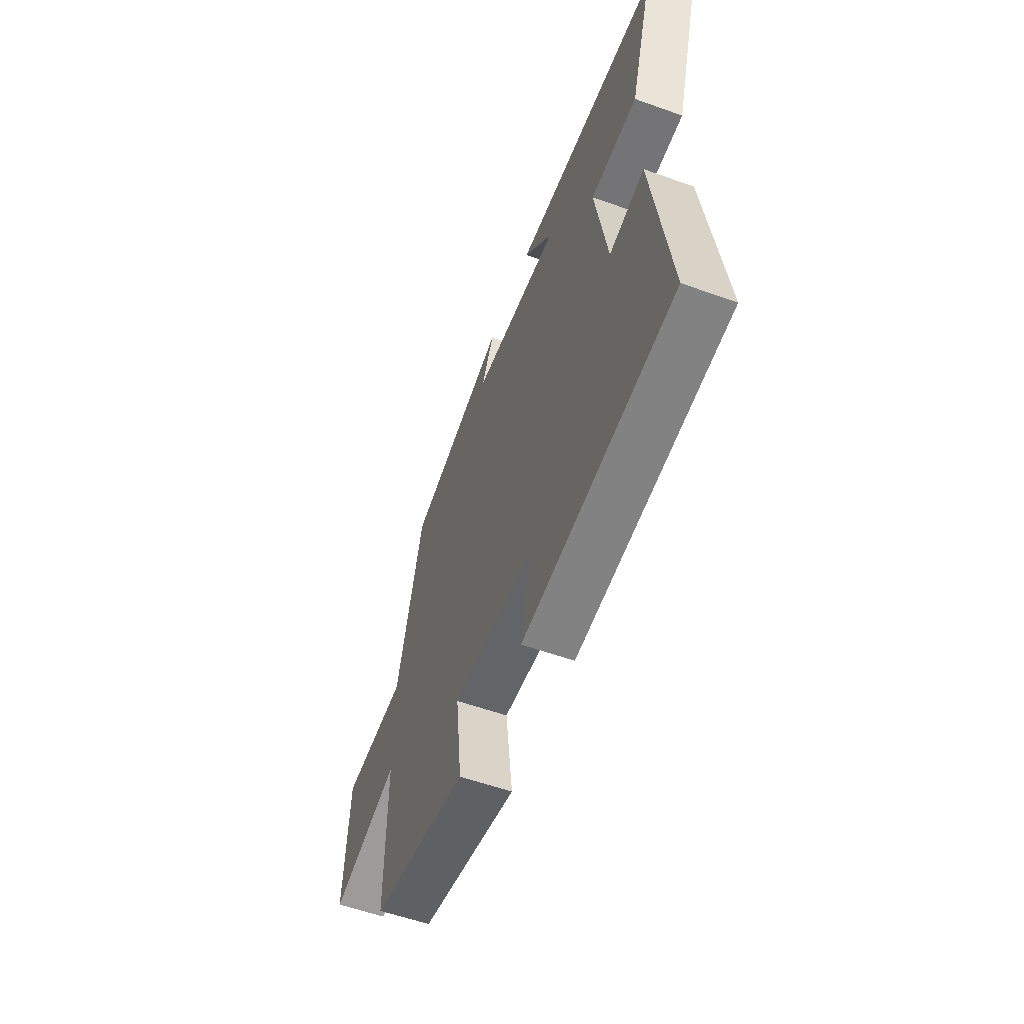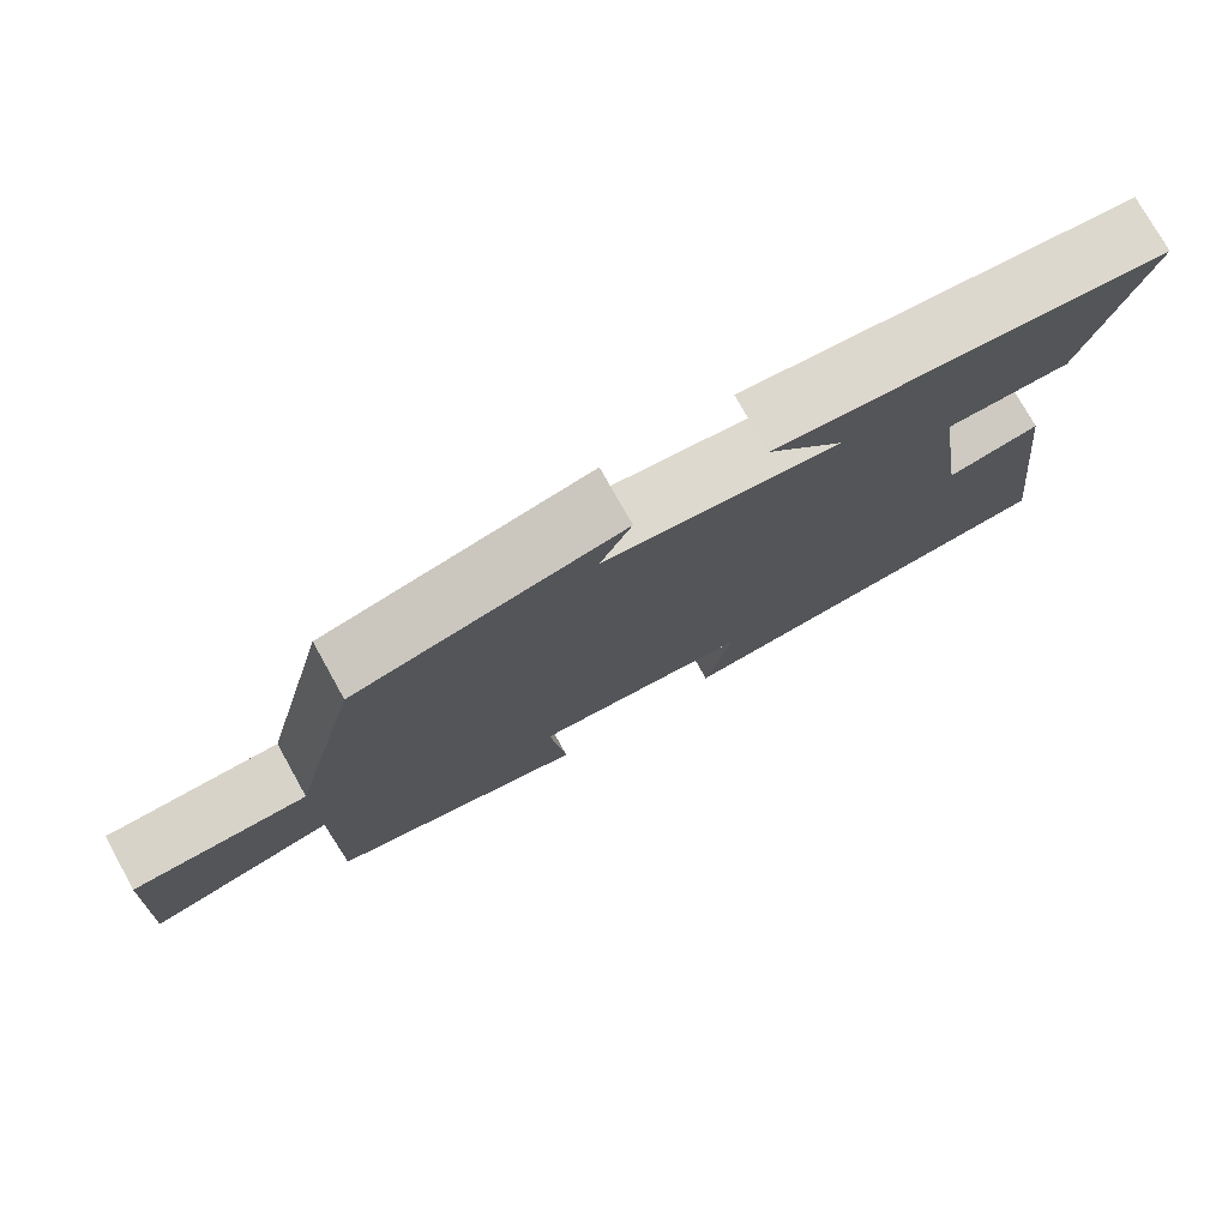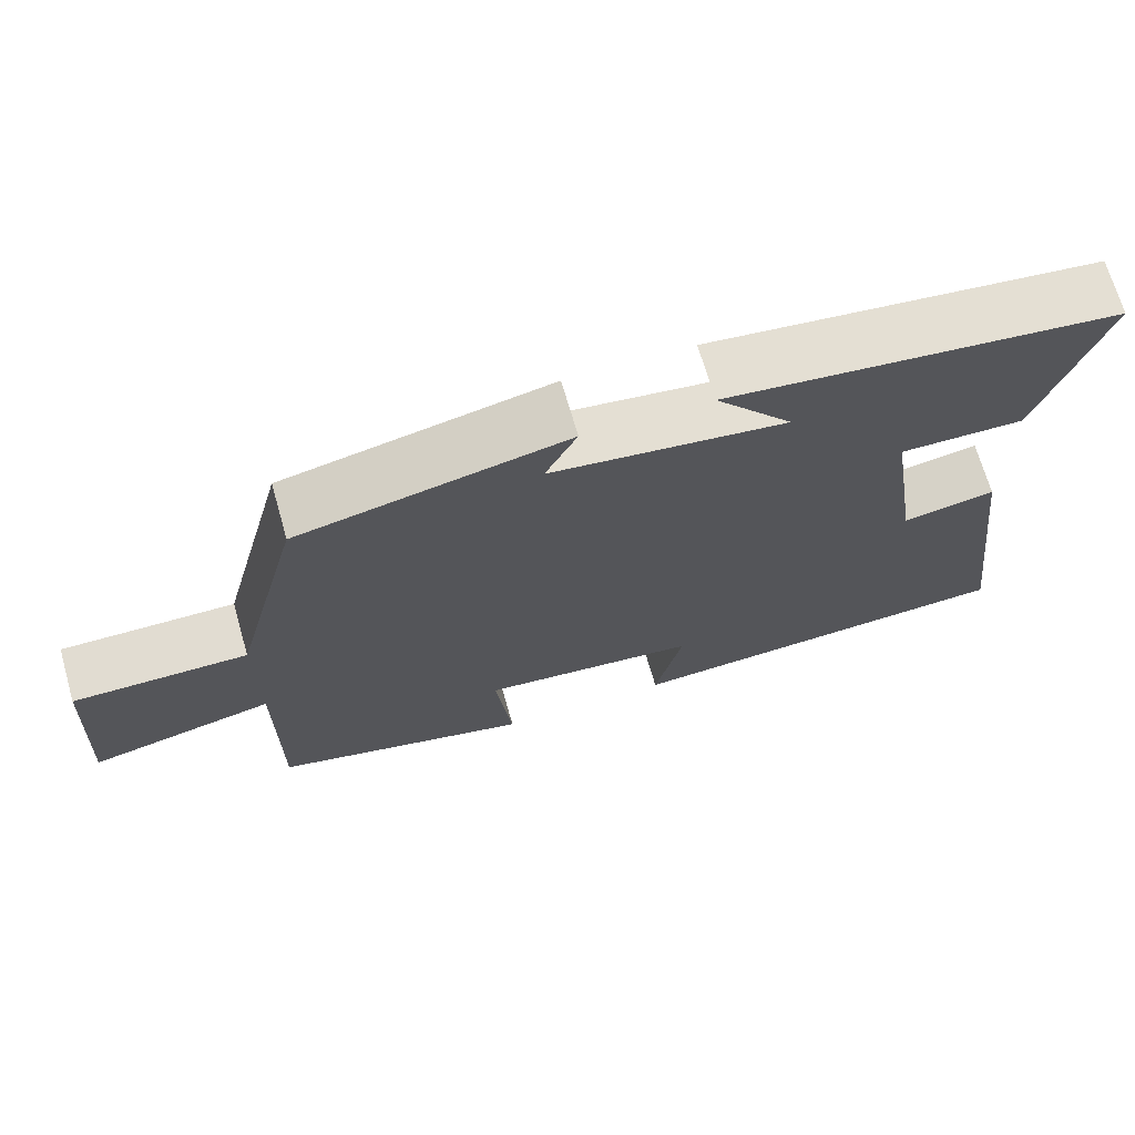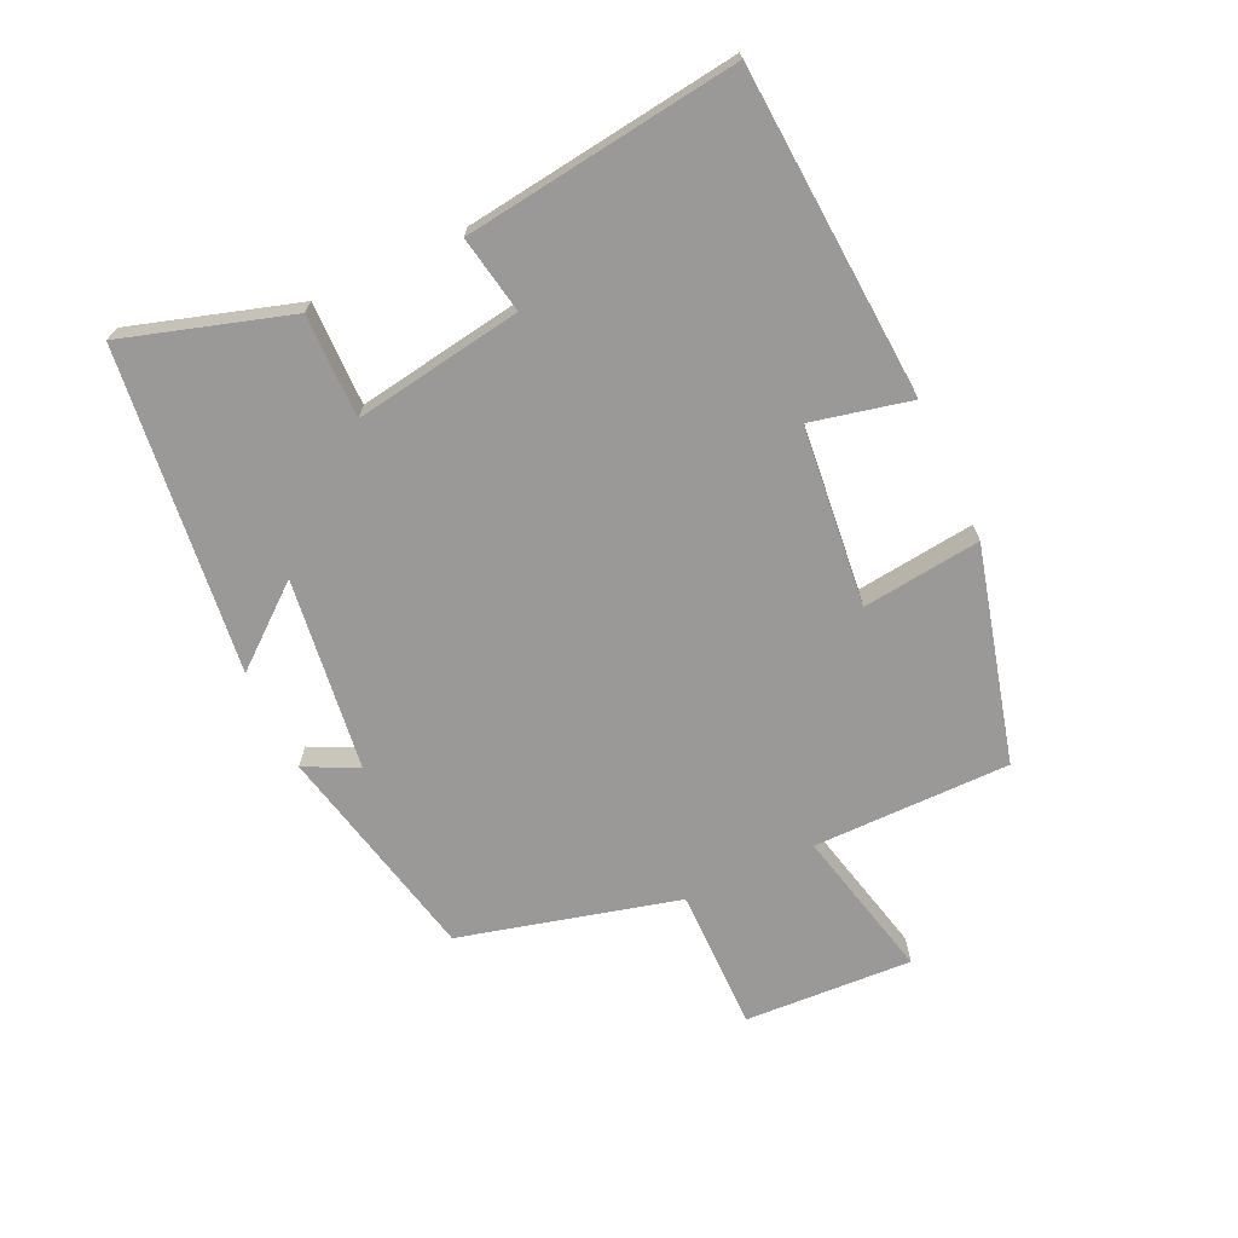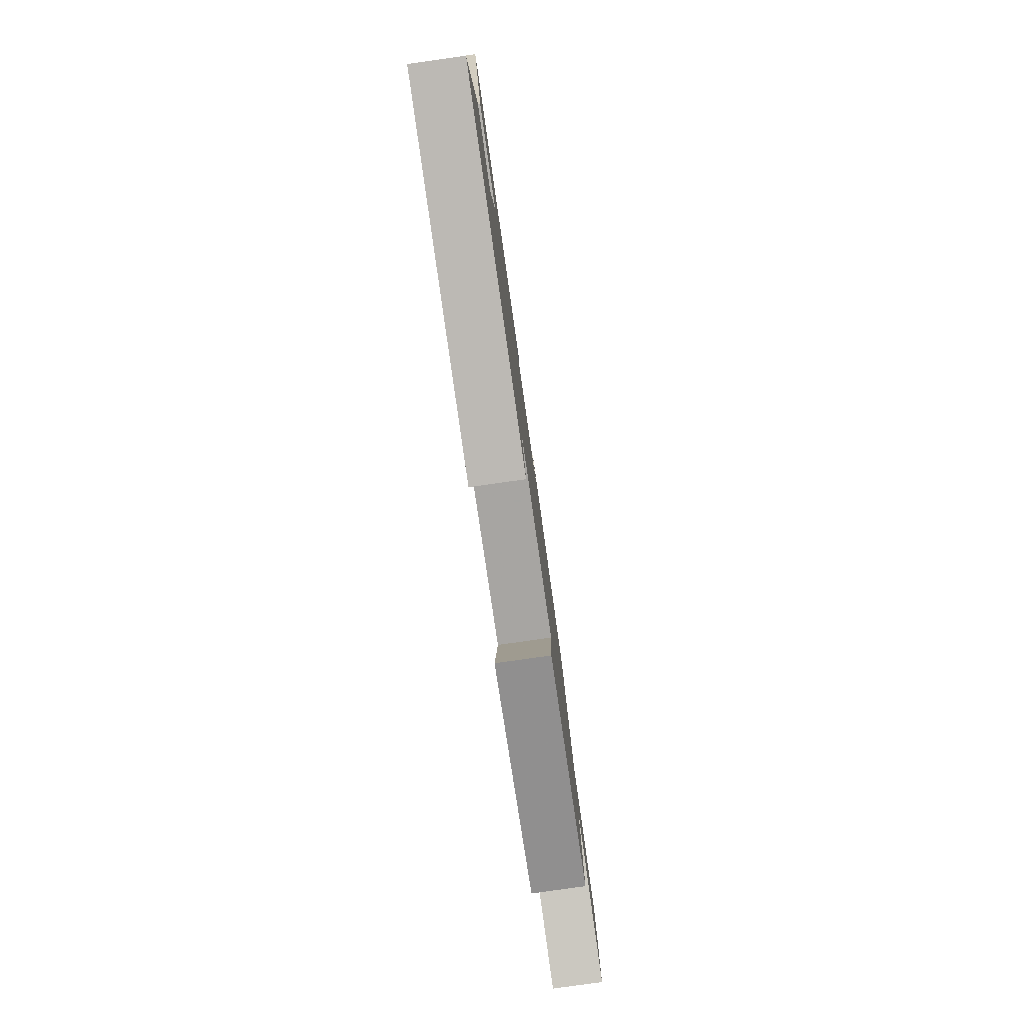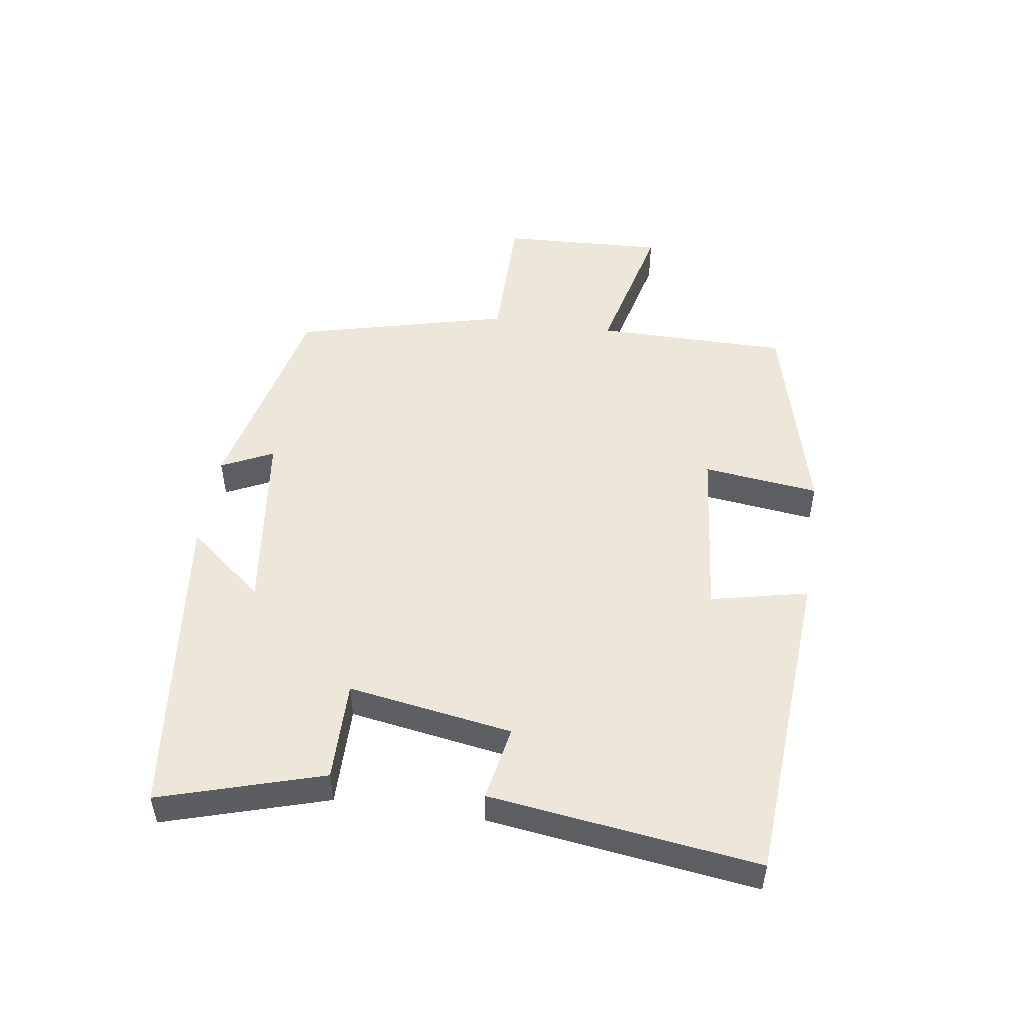
<metadata>
{"format":"obj","ext":"obj","renderer":"f3d","projection":"perspective","resolution":1024,"background":"white","views":[{"elev":-57.3,"azim":69.6,"up":"+Z"},{"elev":76.3,"azim":-29.2,"up":"+Z"},{"elev":69.5,"azim":-16.0,"up":"+Z"},{"elev":-69.1,"azim":115.2,"up":"+Y"},{"elev":-79.9,"azim":98.1,"up":"+Z"},{"elev":49.9,"azim":98.8,"up":"+Y"}]}
</metadata>
<code>
v -0.501 0.07 -0.413
v -0.5 0.07 -0.11
v -0.734 0.07 -0.164
v -0.72 0.07 0.094
v -0.5 0.07 0.092
v -0.413 0.07 0.427
v -0.075 0.07 0.5
v -0.115 0.07 0.419
v 0.181 0.07 0.379
v 0.083 0.07 0.5
v 0.579 0.07 0.439
v 0.5 0.07 0.185
v 0.342 0.07 0.188
v 0.382 0.07 -0.07
v 0.5 0.07 -0.049
v 0.553 0.07 -0.469
v 0.048 0.07 -0.5
v 0.083 0.07 -0.348
v -0.193 0.07 -0.318
v -0.172 0.07 -0.5
v -0.501 0 -0.413
v -0.5 0 -0.11
v -0.734 0 -0.164
v -0.72 0 0.094
v -0.5 0 0.092
v -0.413 0 0.427
v -0.075 0 0.5
v -0.115 0 0.419
v 0.181 0 0.379
v 0.083 0 0.5
v 0.579 0 0.439
v 0.5 0 0.185
v 0.342 0 0.188
v 0.382 0 -0.07
v 0.5 0 -0.049
v 0.553 0 -0.469
v 0.048 0 -0.5
v 0.083 0 -0.348
v -0.193 0 -0.318
v -0.172 0 -0.5
f 19 20 1 2
f 18 19 2
f 15 16 17 18
f 14 15 18
f 13 14 18 2
f 10 11 12 13
f 9 10 13
f 8 9 13 2
f 5 6 7 8
f 5 8 2 3
f 3 4 5
f 22 21 40 39
f 22 39 38
f 38 37 36 35
f 38 35 34
f 22 38 34 33
f 33 32 31 30
f 33 30 29
f 22 33 29 28
f 28 27 26 25
f 23 22 28 25
f 25 24 23
f 1 21 22 2
f 2 22 23 3
f 3 23 24 4
f 4 24 25 5
f 5 25 26 6
f 6 26 27 7
f 7 27 28 8
f 8 28 29 9
f 9 29 30 10
f 10 30 31 11
f 11 31 32 12
f 12 32 33 13
f 13 33 34 14
f 14 34 35 15
f 15 35 36 16
f 16 36 37 17
f 17 37 38 18
f 18 38 39 19
f 19 39 40 20
f 20 40 21 1

</code>
